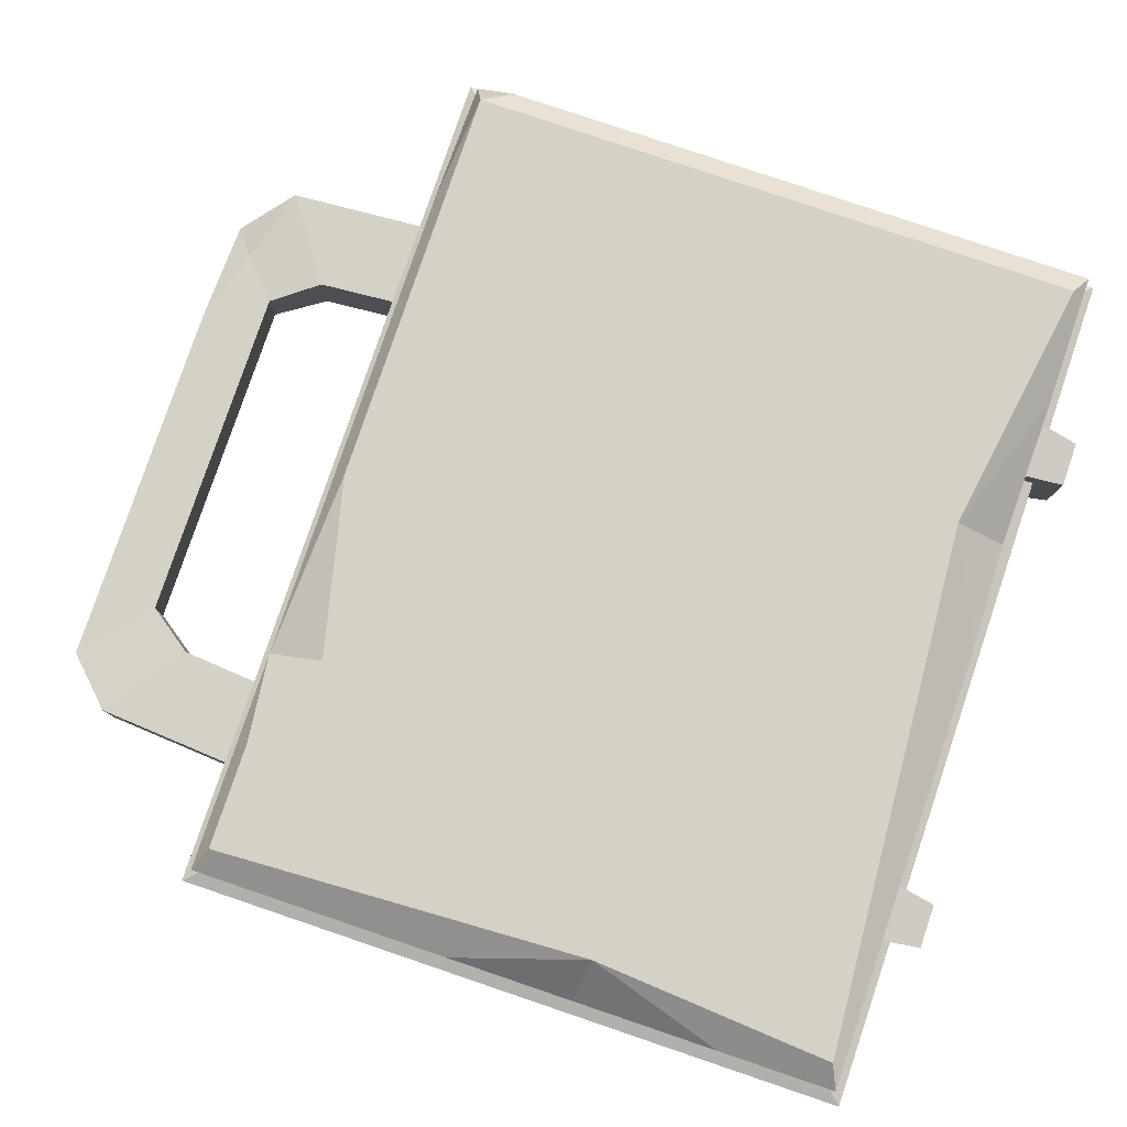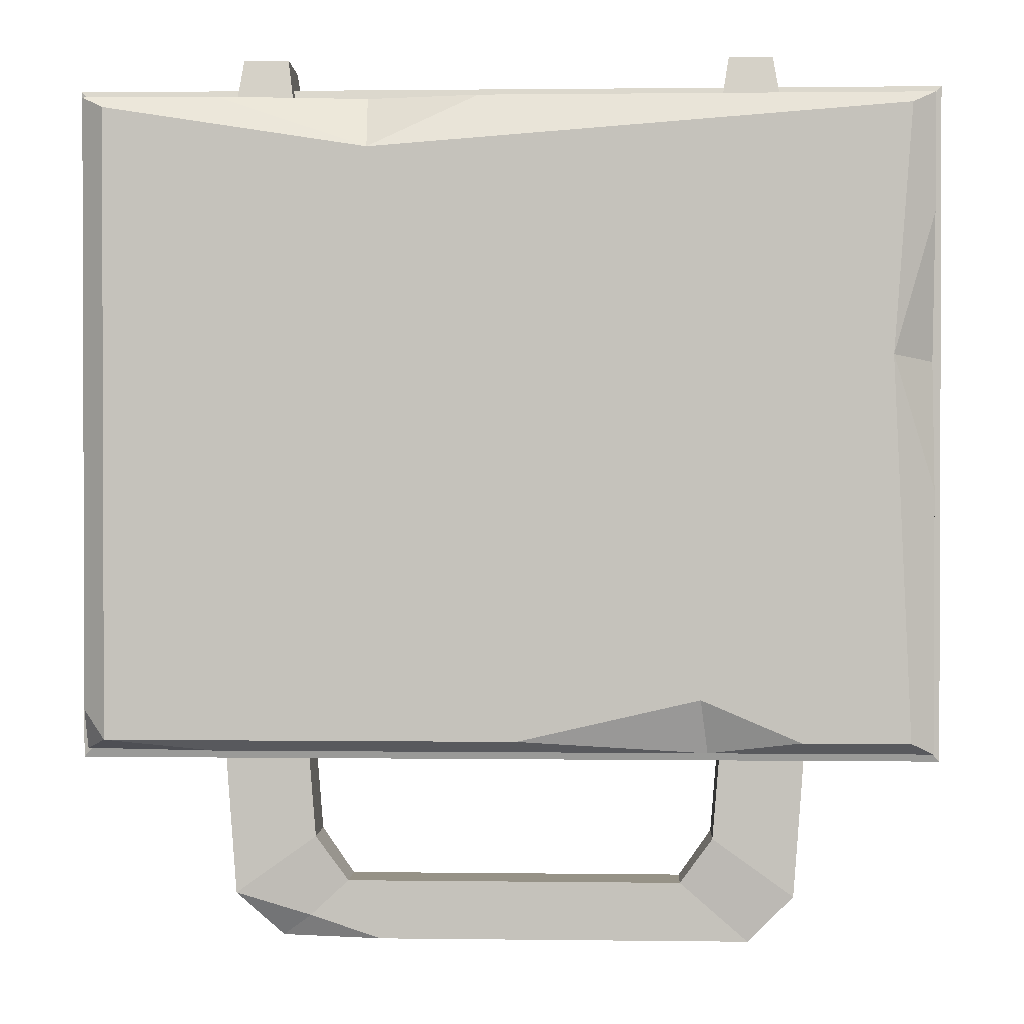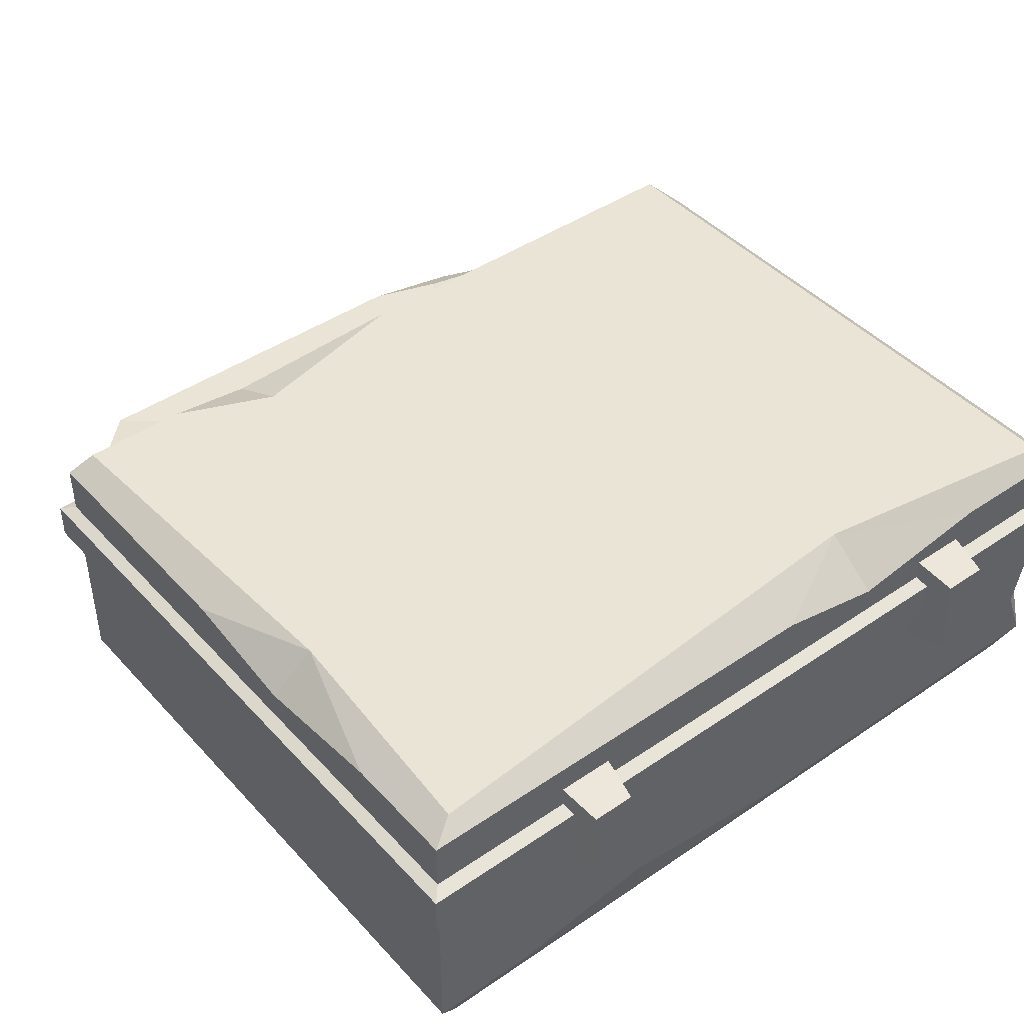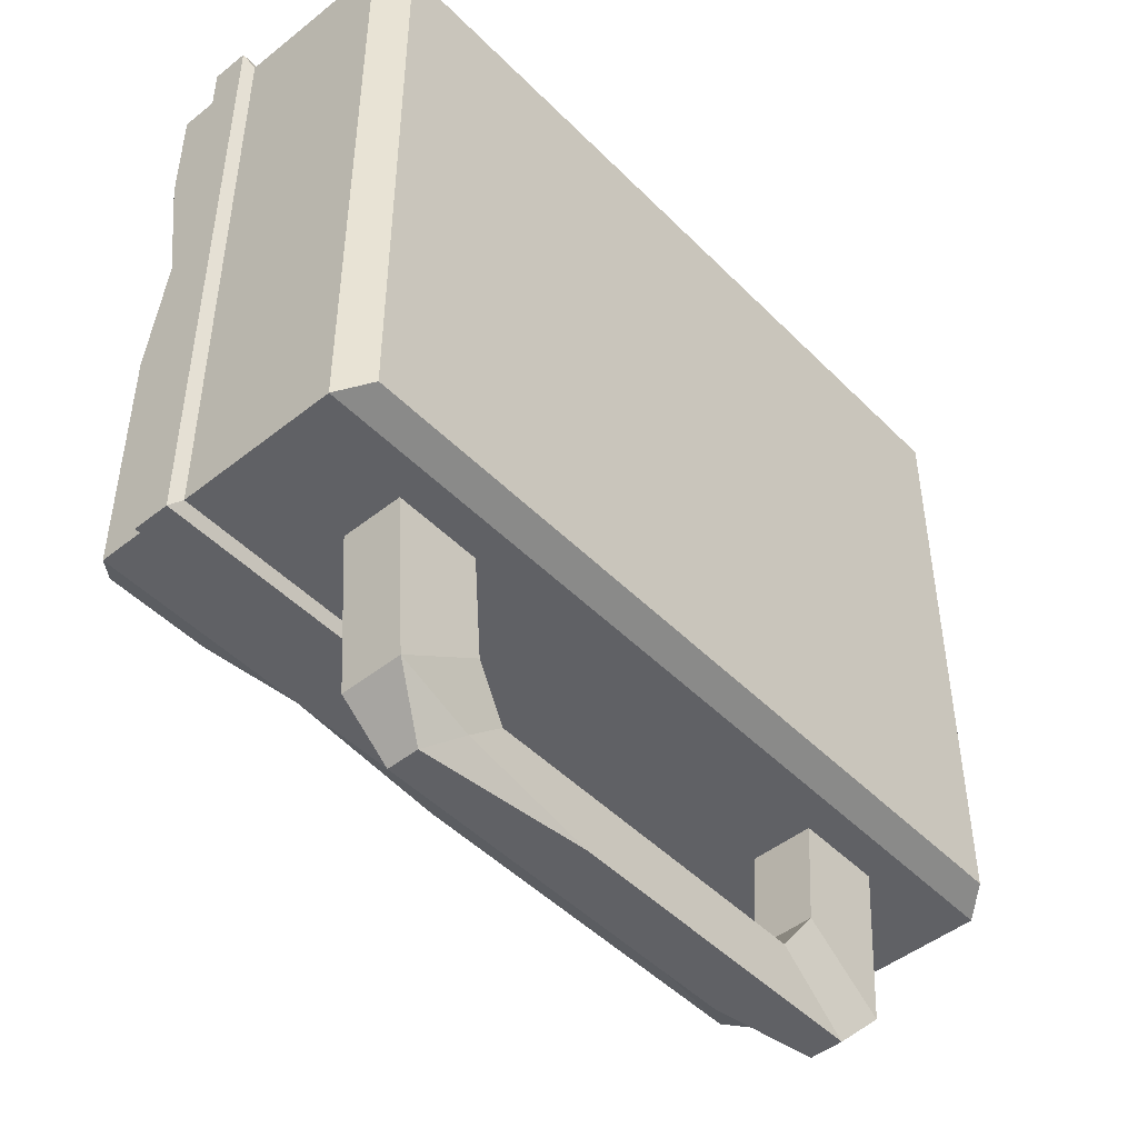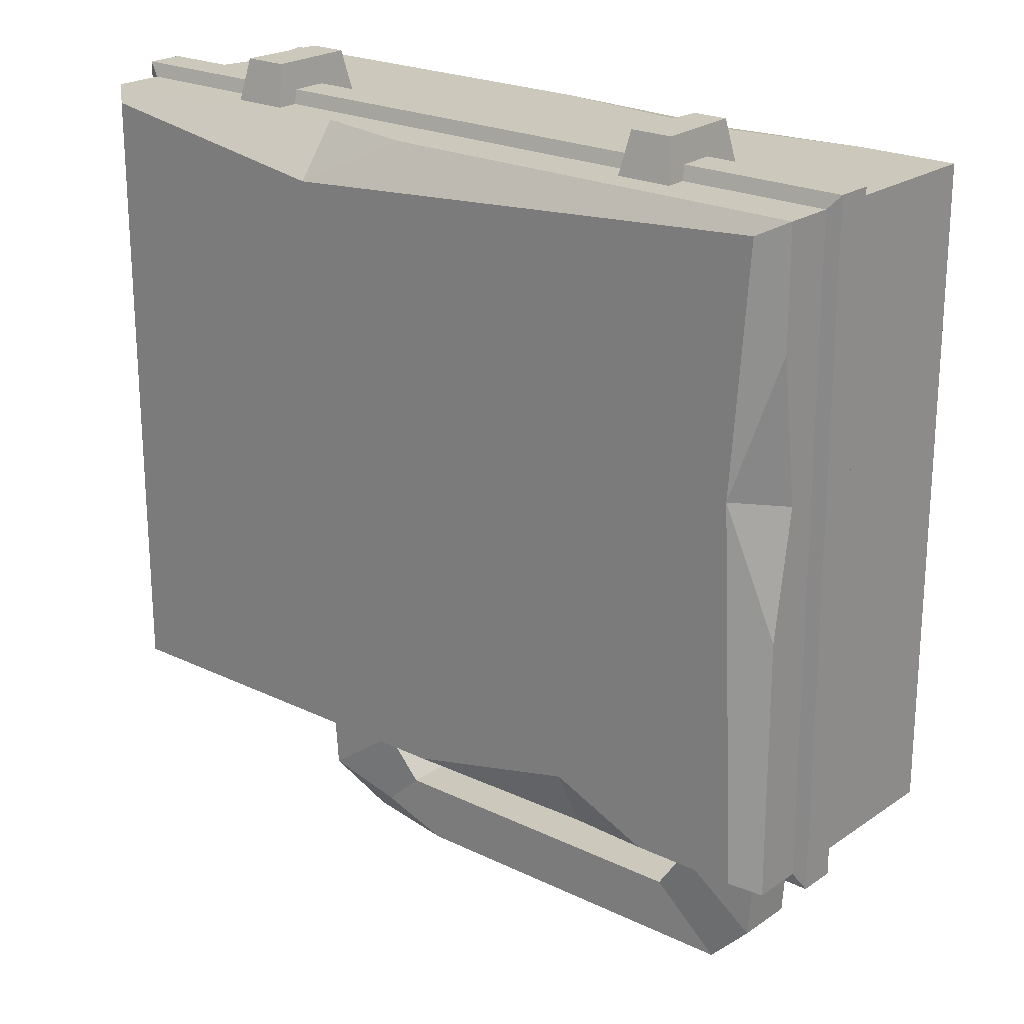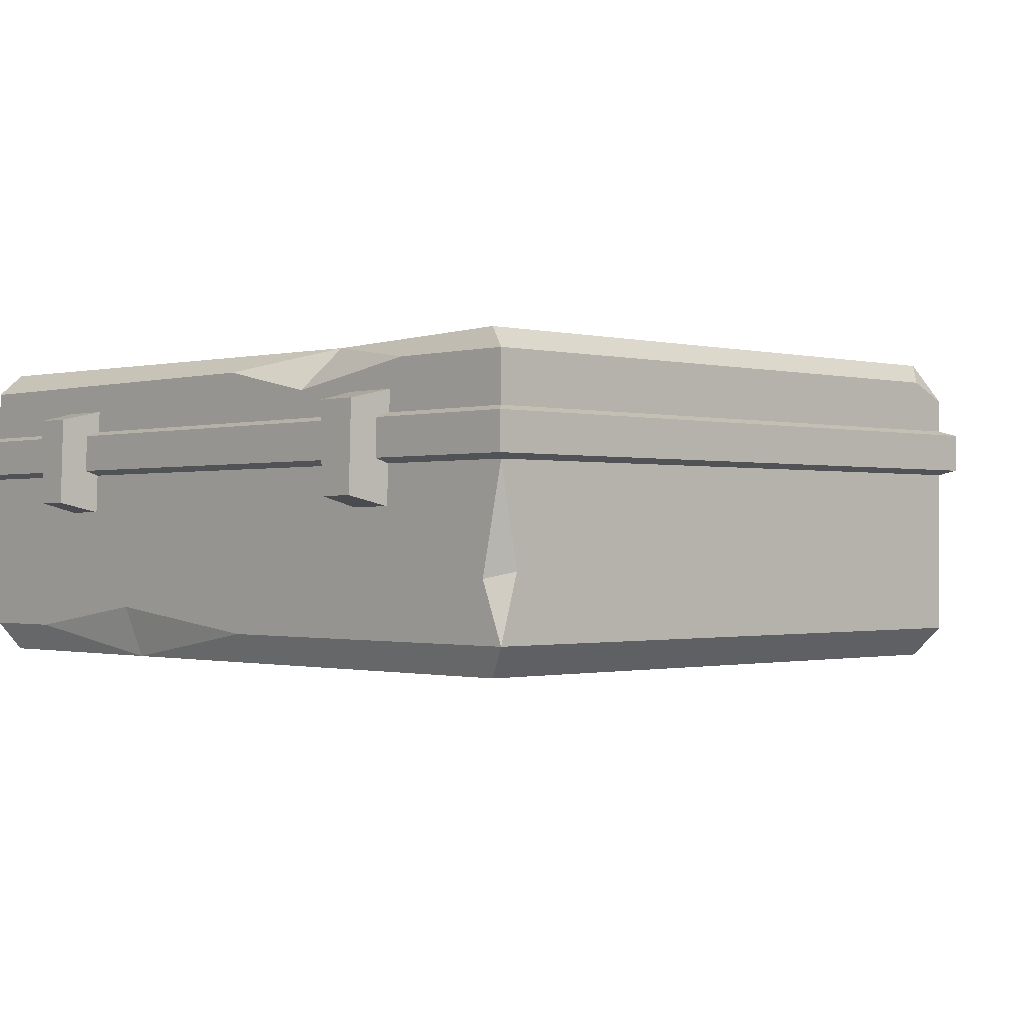
<metadata>
{"format":"obj","ext":"obj","renderer":"f3d","projection":"perspective","resolution":1024,"background":"white","views":[{"elev":79.8,"azim":-71.3,"up":"+Y"},{"elev":1.1,"azim":-177.3,"up":"+Z"},{"elev":43.7,"azim":-38.8,"up":"+Y"},{"elev":-47.7,"azim":-48.2,"up":"+Z"},{"elev":22.1,"azim":-139.8,"up":"+Z"},{"elev":-0.9,"azim":46.4,"up":"+Y"}]}
</metadata>
<code>
v -10.39 6.537 18.19
v -8.991 6.537 18.19
v -10.56 10.11 18.19
v -8.819 10.11 18.19
v -10.82 10.49 16.54
v -8.557 10.49 16.54
v -10.6 6.151 16.54
v -8.781 6.151 16.54
v 8.915 6.537 18.19
v 10.47 6.537 18.19
v 8.794 10.11 18.19
v 10.59 10.11 18.19
v 8.557 10.49 16.54
v 10.82 10.49 16.54
v 8.71 6.151 16.54
v 10.67 6.151 16.54
v -15.85 0 16.03
v 15.85 0 16.03
v -15.85 12.48 16.03
v 15.85 12.48 16.03
v -15.85 12.48 -8.894
v 15.85 12.48 -8.894
v -15.85 0 -8.894
v 15.85 0 -8.894
v -16.81 1.166 -9.399
v -16.81 1.166 16.54
v 16.81 1.166 16.54
v 16.81 1.166 -9.399
v 16.81 11.65 16.54
v -16.81 11.65 16.54
v -16.81 11.65 -9.399
v 16.81 10.93 -9.399
v -16.81 7.737 16.54
v 16.81 7.737 16.54
v 16.81 7.737 -9.399
v -16.81 7.737 -9.399
v 16.81 9.62 -9.399
v 16.81 9.62 16.54
v -16.81 9.62 16.54
v -16.81 9.62 -9.399
v -17.32 7.93 17.09
v 17.32 7.93 17.09
v 17.32 9.427 17.09
v -17.32 9.427 17.09
v -17.32 9.427 -9.948
v 17.32 9.427 -9.948
v 17.32 7.93 -9.948
v -17.32 7.93 -9.948
v 12.3 5.024 -9.399
v -12.3 5.024 -9.399
v 12.3 2.5 -9.399
v -12.3 2.5 -9.399
v 8.759 5.024 -9.399
v -8.759 5.024 -9.399
v 8.759 2.5 -9.399
v -8.759 2.5 -9.399
v 8.405 5.024 -13.82
v 8.405 2.5 -13.82
v 11.81 5.024 -16.24
v 11.81 2.5 -16.24
v -8.405 5.024 -13.82
v -11.81 5.024 -16.24
v -8.405 2.5 -13.82
v -11.81 2.5 -16.24
v 7.042 4.798 -15.72
v 7.042 2.726 -15.72
v -7.042 4.798 -15.72
v -7.042 2.726 -15.72
v 8.647 4.798 -17.21
v -9.892 4.798 -18.19
v -9.892 3.5 -18.19
v 9.892 2.726 -18.19
v -16.81 11.65 0.9757
v -15.13 12.48 6.26
v -16.81 11.65 11.87
v -16.81 10.83 6.024
v 15.87 3.524 16.54
v 16.81 3.783 15.77
v -12.85 1.166 16.54
v 1.452 1.166 16.54
v -6.032 0 16.03
v -6.493 2.095 16.54
v 5.686 4.798 -18.19
v 9.892 4.054 -18.19
v 16.81 11.65 -7.784
v 11.61 11.65 -9.399
v -11.61 12.48 -8.894
v -0.4634 12.48 -8.894
v -7.969 11.65 -9.399
v -7.671 12.48 -7.227
v 11.48 11.65 16.54
v 1.079 11.65 16.54
v 5.41 12.48 14.43
v 5.542 10.71 16.54
v -8.537 2.726 -17.13
v -3.024 2.726 -18.19
f 1 2 4 3
f 3 4 6 5
f 7 8 2 1
f 2 8 6 4
f 7 1 3 5
f 9 10 12 11
f 11 12 14 13
f 15 16 10 9
f 10 16 14 12
f 15 9 11 13
f 41 42 43 44
f 45 46 47 48
f 23 24 81 17
f 42 47 46 43
f 48 41 44 45
f 23 17 26 25
f 82 81 80
f 18 24 28 27
f 25 28 24 23
f 30 92 93 19
f 31 73 74 21
f 21 87 89 31
f 29 85 22 20
f 77 82 80 27
f 27 28 78
f 56 54 53 55
f 25 26 33 36
f 38 37 32 85 29
f 39 94 92 30
f 40 76 73 31
f 40 89 37
f 33 34 42 41
f 38 39 44 43
f 40 37 46 45
f 35 36 48 47
f 34 35 47 42
f 37 38 43 46
f 36 33 41 48
f 39 40 45 44
f 74 90 87 21
f 36 35 49 53 54 50
f 35 28 51 49
f 28 25 52 56 55 51
f 25 36 50 52
f 55 53 57 58
f 53 49 59 57
f 49 51 60 59
f 51 55 58 60
f 50 54 61 62
f 54 56 63 61
f 56 52 64 63
f 52 50 62 64
f 66 65 67 68
f 65 69 83 70 67
f 66 68 95 96 72
f 72 96 71 70 83 84
f 58 57 65 66
f 61 63 68 67
f 57 59 69 65
f 62 61 67 70
f 63 64 95 68
f 60 58 66 72
f 64 62 70 71
f 59 60 72 84
f 74 75 30 19
f 74 73 76
f 76 39 30 75
f 40 39 76
f 74 76 75
f 34 77 78
f 78 77 27
f 17 81 79 26
f 80 81 18 27
f 26 79 82 33
f 33 82 77 34
f 79 81 82
f 81 24 18
f 78 28 35 34
f 84 83 69
f 59 84 69
f 22 85 32
f 86 22 32
f 89 88 22 86
f 89 87 90
f 31 89 40
f 37 89 86 32
f 89 90 88
f 93 91 29 20
f 92 94 93
f 93 94 91
f 94 38 29 91
f 39 38 94
f 96 95 71
f 95 64 71
f 22 88 90 93 20
f 93 90 74 19

</code>
